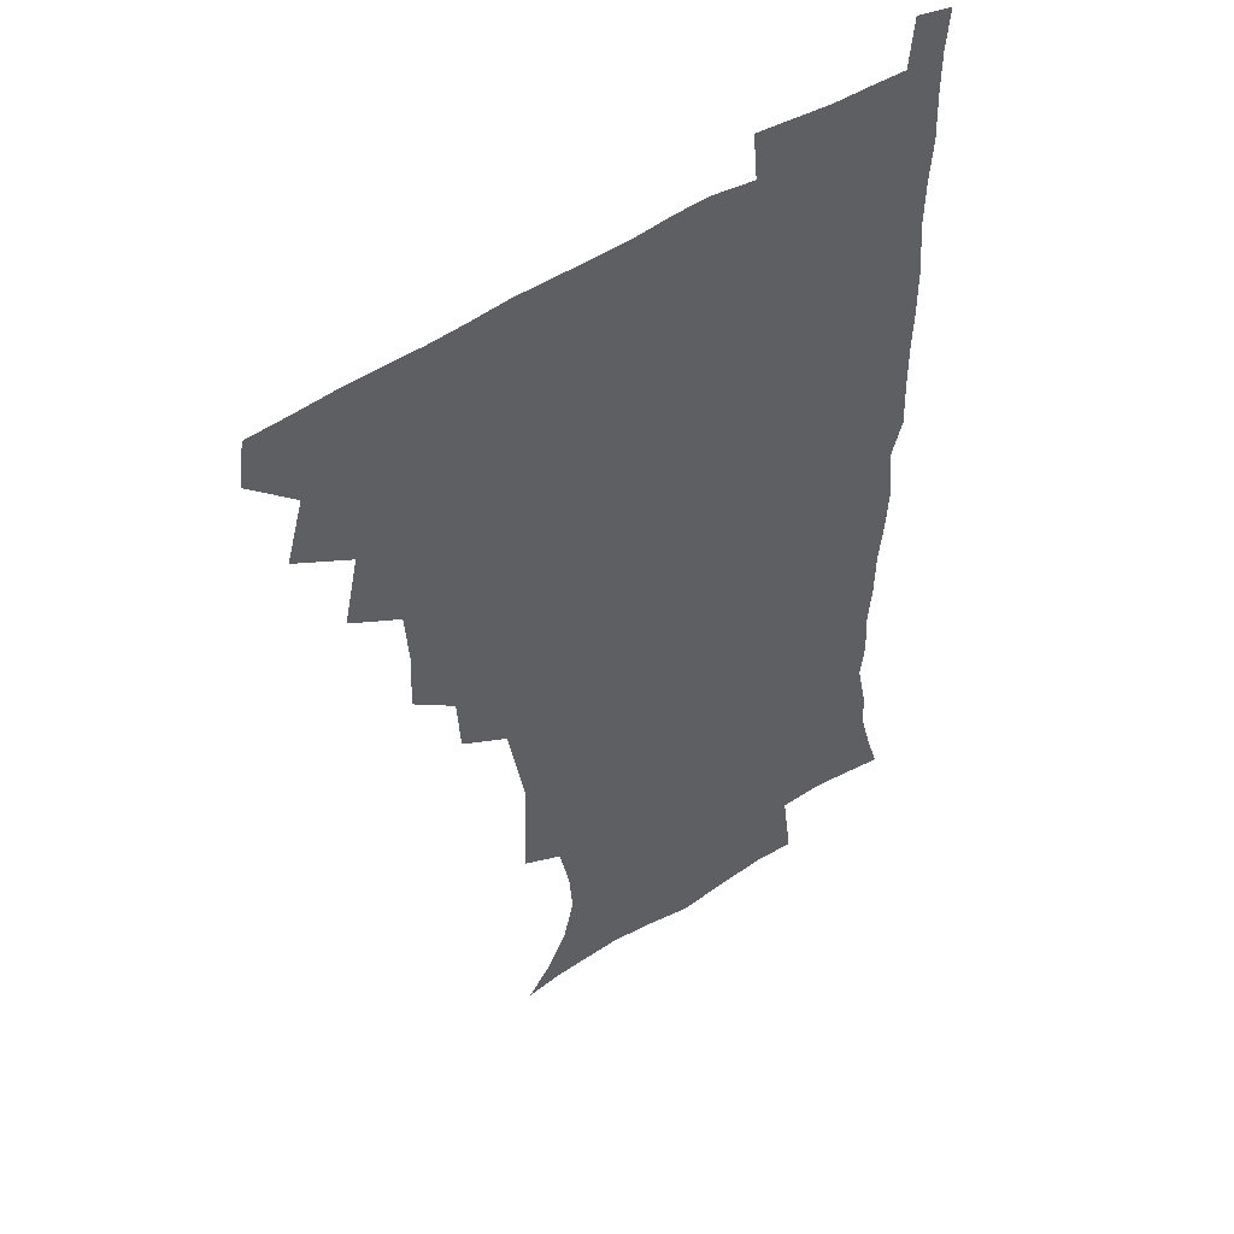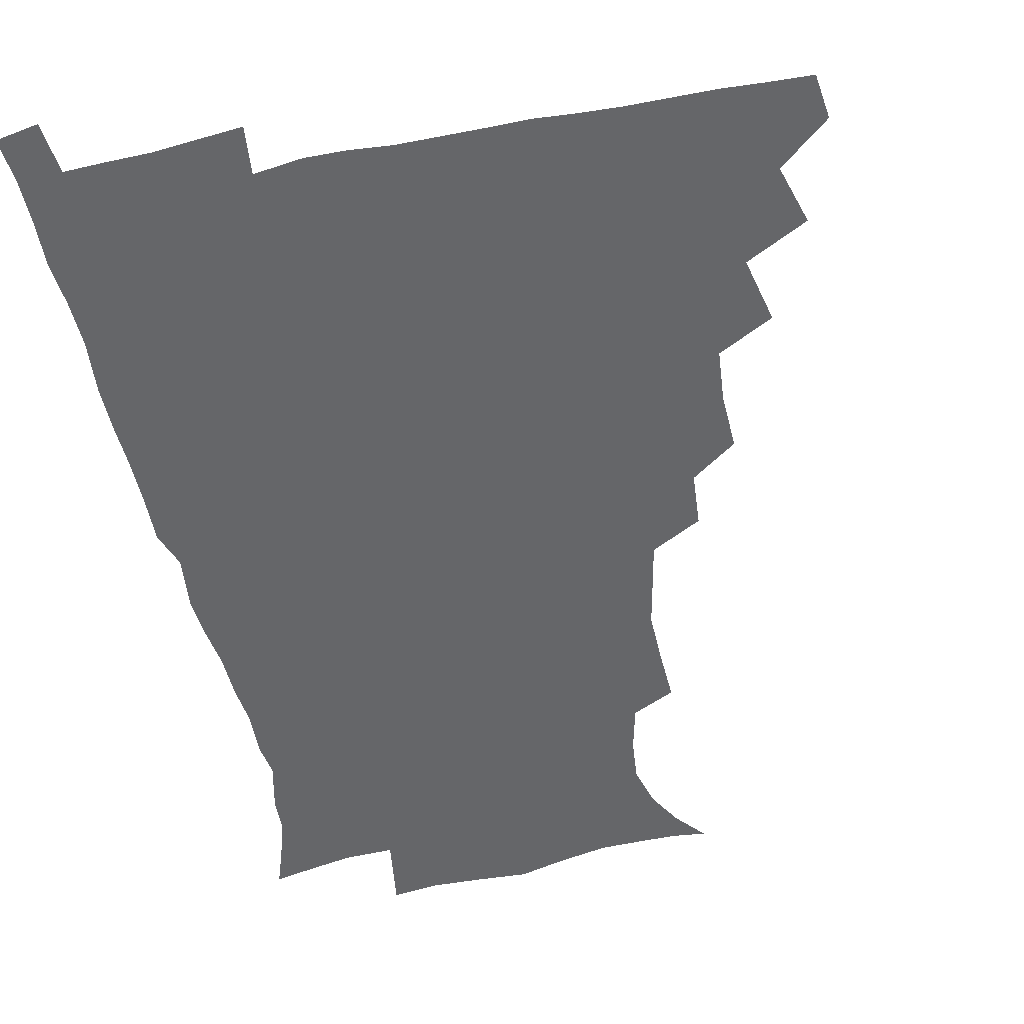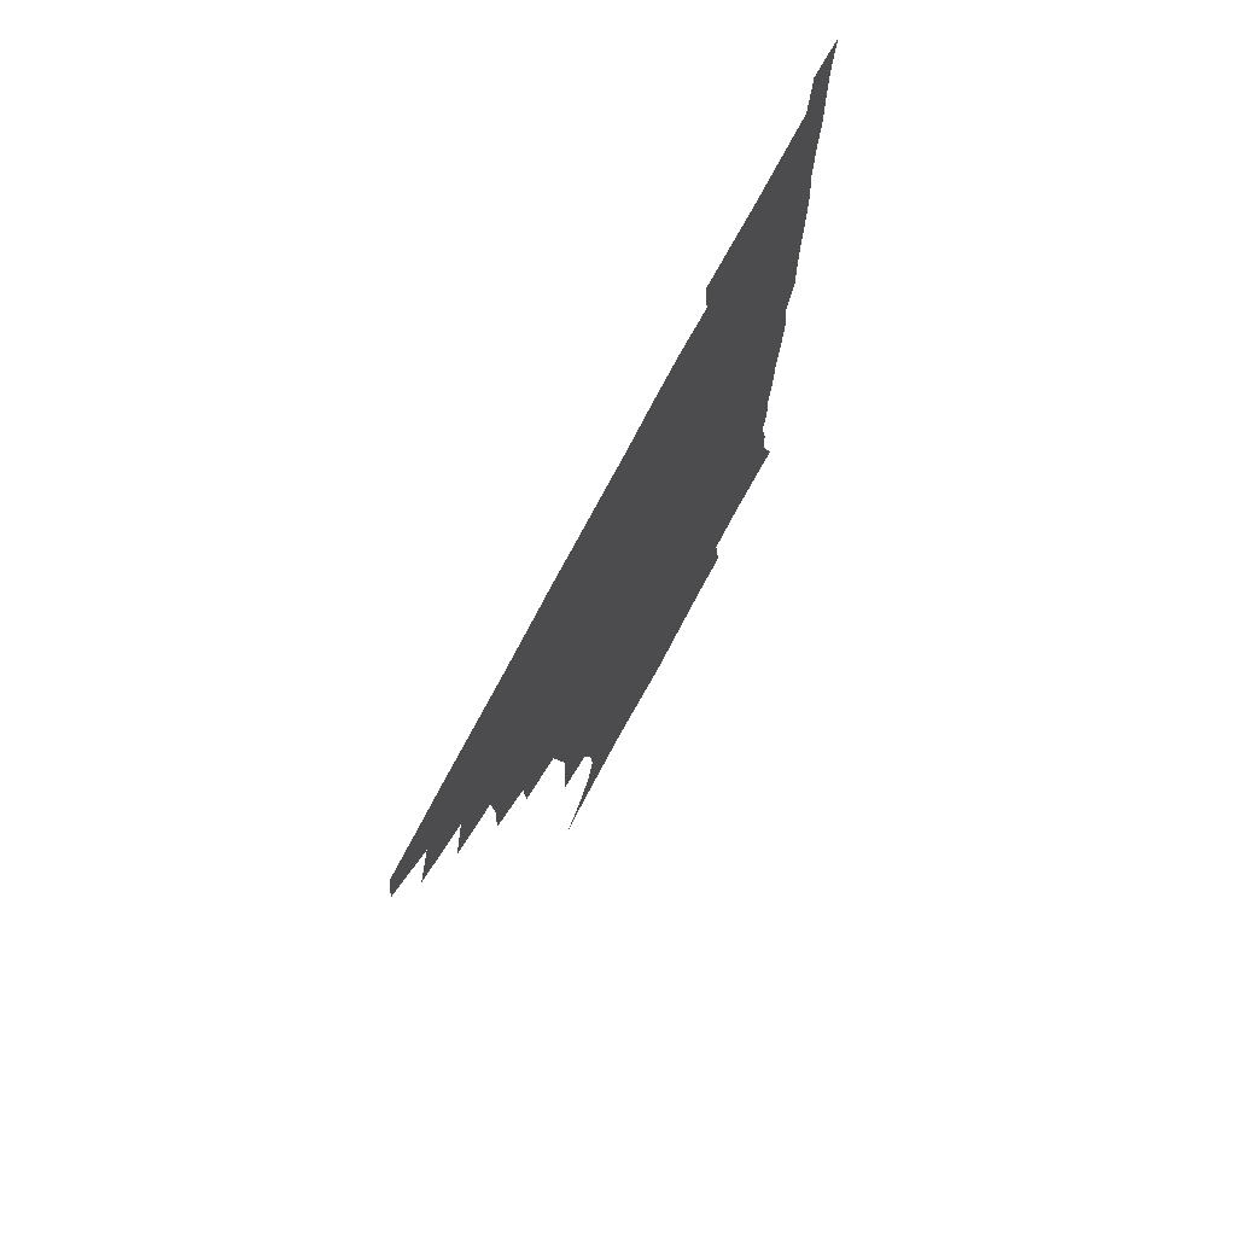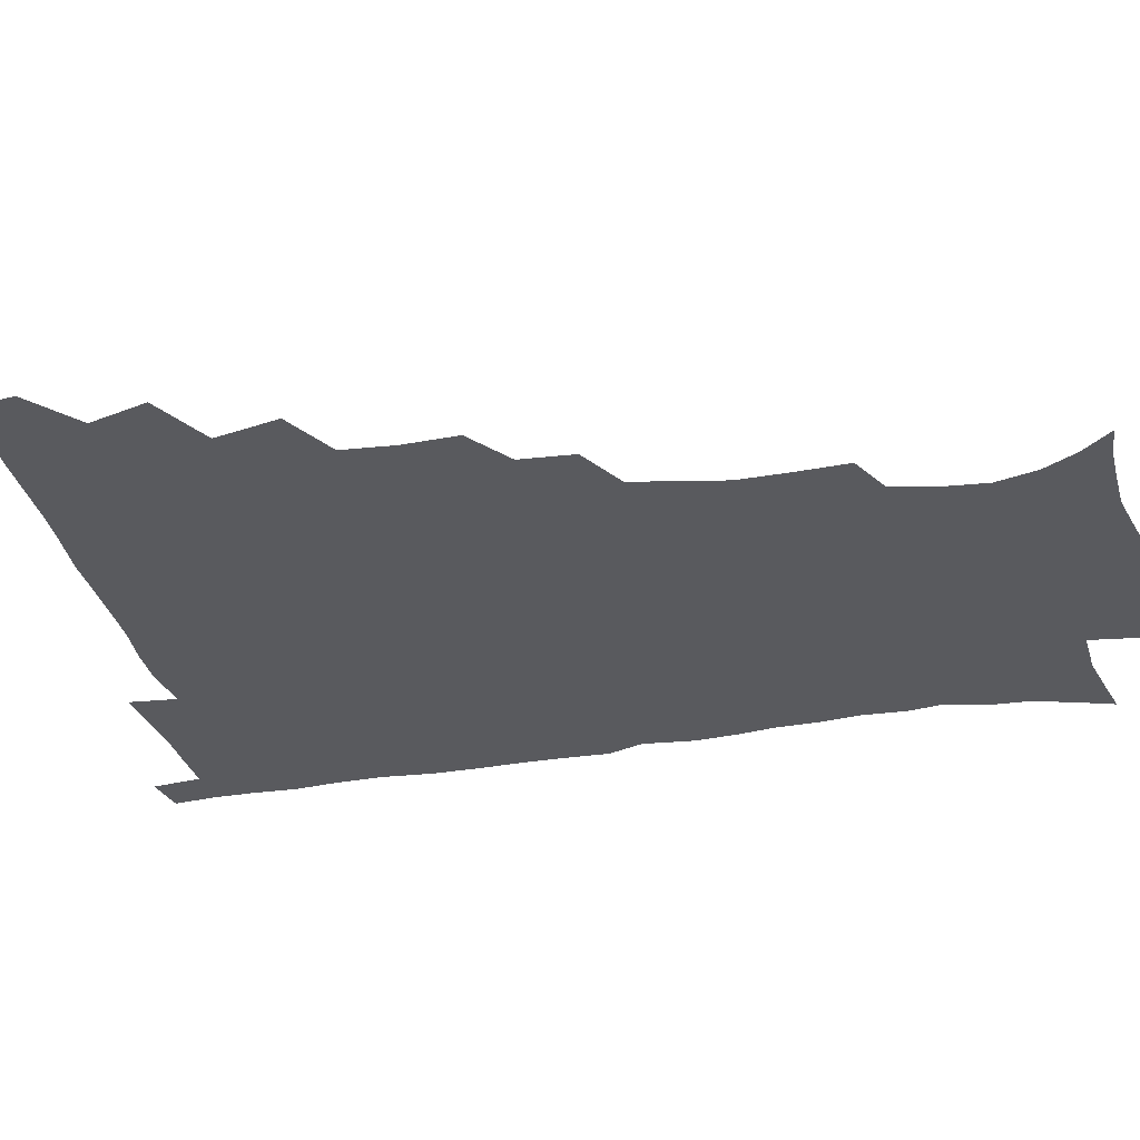
<metadata>
{"format":"obj","ext":"obj","renderer":"f3d","projection":"perspective","resolution":1024,"background":"white","views":[{"elev":45.8,"azim":-38.7,"up":"+Y"},{"elev":-51.9,"azim":-168.1,"up":"+Z"},{"elev":74.3,"azim":-62.2,"up":"+Y"},{"elev":-31.3,"azim":-76.9,"up":"+Z"}]}
</metadata>
<code>
v 464.7 478.9 0
v 466.7 494.6 0
v 476.1 443.3 0
v 482.2 464 0
v 483 479.7 0
v 482 495.2 0
v 492.6 408.6 0
v 497.8 431.7 0
v 497.4 448.5 0
v 499.1 465.4 0
v 497.9 480.4 0
v 496.9 496 0
v 512.8 359.9 0
v 513.5 379.9 0
v 511.9 398 0
v 515.4 420 0
v 513.8 434.6 0
v 514.1 450.9 0
v 513.8 465.8 0
v 513 480.6 0
v 512.1 496 0
v 530.1 329 0
v 528.7 348.1 0
v 529.7 369.5 0
v 530 389 0
v 530.6 407 0
v 529.7 421.2 0
v 529.8 436.8 0
v 529.3 451.6 0
v 528.7 466.2 0
v 527.7 481.1 0
v 527.1 496 0
v 553.1 250.6 0
v 554 269.2 0
v 554.3 287.3 0
v 551.4 301.7 0
v 547.8 319.3 0
v 546.5 340 0
v 545.4 357.6 0
v 544.2 373.4 0
v 543.4 388.6 0
v 544.3 406.6 0
v 545.1 423.2 0
v 545.1 438 0
v 544.3 452.2 0
v 543.3 466.7 0
v 542.4 481.6 0
v 541.6 496.7 0
v 553.1 174.5 0
v 562.3 185.1 0
v 569.3 197.2 0
v 573.3 211.9 0
v 571.9 226.7 0
v 568.1 243.1 0
v 568.1 263.9 0
v 567.2 280.1 0
v 565.7 295.3 0
v 563.8 311.5 0
v 561.7 327.9 0
v 561 345.9 0
v 560 361.7 0
v 560.4 378.9 0
v 560.1 394.3 0
v 560.1 409.7 0
v 560 424.4 0
v 559.5 438.4 0
v 559.7 452.5 0
v 558.5 466.7 0
v 557.2 481.9 0
v 556 497.7 0
v 565.1 175.6 0
v 575.1 188.4 0
v 582 204.9 0
v 583.3 219.8 0
v 582.5 237.3 0
v 580.6 252.1 0
v 580.6 270.9 0
v 580 287.7 0
v 578.8 302.8 0
v 577.3 318.3 0
v 576 333.4 0
v 575.1 349.2 0
v 574.8 365.2 0
v 574.4 380.4 0
v 574.7 396.4 0
v 574.6 411 0
v 574.1 424.8 0
v 574.2 438.9 0
v 574.2 452.6 0
v 573.2 466.8 0
v 572.1 481.8 0
v 570.8 497.5 0
v 577.5 175.4 0
v 587.7 190.2 0
v 594.2 209.9 0
v 595.1 227 0
v 594.2 242.9 0
v 593.5 258.9 0
v 593.1 274.1 0
v 592.1 290.3 0
v 591.5 306.7 0
v 590.4 320.4 0
v 589.7 336.7 0
v 588.9 351 0
v 588.8 366.9 0
v 588.5 381.4 0
v 588.6 396.8 0
v 588.6 411.5 0
v 588.6 425.8 0
v 588.4 439.1 0
v 588.1 452.9 0
v 587.8 466.8 0
v 587.1 481.4 0
v 585.5 497.5 0
v 592.8 174.8 0
v 603.3 195.2 0
v 606.7 213.7 0
v 607 229.2 0
v 606.2 244.7 0
v 605.7 259.6 0
v 605.6 278.3 0
v 605 292.7 0
v 604.2 307.1 0
v 603.9 323.8 0
v 603.2 337 0
v 602.6 351.3 0
v 602.4 367.1 0
v 602.5 382.6 0
v 602.5 397.4 0
v 602.9 412.1 0
v 602.5 425.1 0
v 602.5 439.1 0
v 602.6 453.1 0
v 602.3 466.9 0
v 601.9 481 0
v 600.2 497.5 0
v 609.4 171.3 0
v 617 195.8 0
v 619 214.7 0
v 619.5 232.5 0
v 618.7 246 0
v 618.5 263.9 0
v 618.2 278.7 0
v 617.7 293.8 0
v 617.5 309.3 0
v 617.1 323.8 0
v 616.7 338.6 0
v 616.5 353.4 0
v 616.5 369.1 0
v 616.4 382.9 0
v 616.3 396.1 0
v 616.7 412.8 0
v 616.9 425.7 0
v 617.2 439.7 0
v 617 453.4 0
v 616.4 467.5 0
v 616.2 481.5 0
v 614.5 498.7 0
v 626.8 166.6 0
v 630.9 195.5 0
v 631.6 216.5 0
v 631.9 233.4 0
v 631.9 248.8 0
v 631.5 262.5 0
v 631.1 277.9 0
v 630.7 293 0
v 630.2 309 0
v 630.3 325.1 0
v 630.1 338.8 0
v 630.1 354.1 0
v 630.1 368.6 0
v 630.1 383.5 0
v 630.3 397.7 0
v 630.4 412.2 0
v 630.8 425.2 0
v 631.3 440.6 0
v 631.4 453.7 0
v 631.4 467.5 0
v 630.8 482.2 0
v 629 498.8 0
v 645.3 167.3 0
v 645.4 196.1 0
v 645.1 213.5 0
v 644.2 232.7 0
v 644.6 248.1 0
v 644.3 262.4 0
v 643.8 278.4 0
v 643.7 293.5 0
v 643.4 307.9 0
v 643.3 324.5 0
v 643.5 338.2 0
v 643.3 354 0
v 643.8 368 0
v 643.7 383.4 0
v 643.9 397.4 0
v 643.9 412.2 0
v 644.8 424.8 0
v 645.1 439.9 0
v 645.5 453.8 0
v 645.7 467.7 0
v 646.1 481.8 0
v 645.9 496.5 0
v 644.2 513.6 0
v 662.9 167.6 0
v 660 194.4 0
v 658.4 213.9 0
v 658.5 227.5 0
v 656.7 247.5 0
v 656.7 263.2 0
v 656.4 278.6 0
v 656.2 294.2 0
v 656.6 307.1 0
v 656.2 323.6 0
v 656.9 337.3 0
v 657.6 350.9 0
v 657.3 367 0
v 657.3 382.4 0
v 657.7 396.4 0
v 657.9 410.8 0
v 658.6 424.8 0
v 658.8 440.4 0
v 659.5 453.7 0
v 660.1 467.6 0
v 660.6 481.6 0
v 660.5 496.1 0
v 659.2 512.1 0
v 679 165.3 0
v 675.4 190.9 0
v 672.4 210.8 0
v 671.1 227.9 0
v 669.4 245.6 0
v 668.8 262.2 0
v 668.4 278.6 0
v 668.7 293.1 0
v 669.2 307 0
v 669.1 322.3 0
v 670.5 335.1 0
v 670.7 350.3 0
v 670.9 365.2 0
v 670.8 381 0
v 671.2 395.5 0
v 670.9 411.2 0
v 672.6 424.1 0
v 672.8 439.2 0
v 673.6 453.3 0
v 674.3 467.3 0
v 674.9 481.5 0
v 675.3 495.4 0
v 674.8 510.6 0
v 692.8 190.1 0
v 686.8 208.8 0
v 683.4 227.2 0
v 682.8 241.7 0
v 682.3 257 0
v 682.2 272.6 0
v 681.9 288.5 0
v 682 303.9 0
v 683.2 317.6 0
v 684.5 331.2 0
v 684.2 347.4 0
v 684.4 362.8 0
v 685.2 377.4 0
v 685.5 392.5 0
v 686.7 406.8 0
v 686.5 422.5 0
v 687.4 437 0
v 687.4 452.9 0
v 688.3 467.1 0
v 688.9 481.3 0
v 689.6 495.6 0
v 689.7 510.3 0
v 708.8 186.9 0
v 701.6 204.8 0
v 698.9 219.8 0
v 695.9 237 0
v 695.4 251.3 0
v 695.3 266.6 0
v 695.8 281.2 0
v 695.7 297.4 0
v 697.1 311.4 0
v 698.2 326 0
v 697.9 342.6 0
v 698.1 358.3 0
v 699.9 372.5 0
v 701.1 386.9 0
v 701.2 402.8 0
v 700.2 420.1 0
v 701.8 434.3 0
v 702.7 449.6 0
v 702.8 465.6 0
v 703.5 480.5 0
v 704.2 495.2 0
v 704.7 509.7 0
v 706.7 527.7 0
v 722.5 183.8 0
v 717.9 197.7 0
v 713.6 212.5 0
v 713.1 224.7 0
v 709.2 242.4 0
v 711.1 254.3 0
v 710.5 270.2 0
v 712.2 284.3 0
v 712.7 300.1 0
v 714.8 314.3 0
v 716.1 329.5 0
v 714.2 348.5 0
v 718.9 361.2 0
v 718.5 377.7 0
v 718.7 393.9 0
v 719.4 410 0
v 719.6 426.3 0
v 718.2 445.2 0
v 718.7 462 0
v 720.3 477.6 0
v 719.8 494.3 0
v 720 509.6 0
v 721.6 524.8 0
f 4 5 1
f 1 5 2
f 5 6 2
f 8 9 3
f 3 9 4
f 9 10 4
f 4 10 5
f 10 11 5
f 5 11 6
f 11 12 6
f 15 16 7
f 7 16 8
f 16 17 8
f 8 17 9
f 17 18 9
f 9 18 10
f 18 19 10
f 10 19 11
f 19 20 11
f 11 20 12
f 20 21 12
f 23 24 13
f 13 24 14
f 24 25 14
f 14 25 15
f 25 26 15
f 15 26 16
f 26 27 16
f 16 27 17
f 27 28 17
f 17 28 18
f 28 29 18
f 18 29 19
f 29 30 19
f 19 30 20
f 30 31 20
f 20 31 21
f 31 32 21
f 37 38 22
f 22 38 23
f 38 39 23
f 23 39 24
f 39 40 24
f 24 40 25
f 40 41 25
f 25 41 26
f 41 42 26
f 26 42 27
f 42 43 27
f 27 43 28
f 43 44 28
f 28 44 29
f 44 45 29
f 29 45 30
f 45 46 30
f 30 46 31
f 46 47 31
f 31 47 32
f 47 48 32
f 54 55 33
f 33 55 34
f 55 56 34
f 34 56 35
f 56 57 35
f 35 57 36
f 57 58 36
f 36 58 37
f 58 59 37
f 37 59 38
f 59 60 38
f 38 60 39
f 60 61 39
f 39 61 40
f 61 62 40
f 40 62 41
f 62 63 41
f 41 63 42
f 63 64 42
f 42 64 43
f 64 65 43
f 43 65 44
f 65 66 44
f 44 66 45
f 66 67 45
f 45 67 46
f 67 68 46
f 46 68 47
f 68 69 47
f 47 69 48
f 69 70 48
f 49 71 50
f 71 72 50
f 50 72 51
f 72 73 51
f 51 73 52
f 73 74 52
f 52 74 53
f 74 75 53
f 53 75 54
f 75 76 54
f 54 76 55
f 76 77 55
f 55 77 56
f 77 78 56
f 56 78 57
f 78 79 57
f 57 79 58
f 79 80 58
f 58 80 59
f 80 81 59
f 59 81 60
f 81 82 60
f 60 82 61
f 82 83 61
f 61 83 62
f 83 84 62
f 62 84 63
f 84 85 63
f 63 85 64
f 85 86 64
f 64 86 65
f 86 87 65
f 65 87 66
f 87 88 66
f 66 88 67
f 88 89 67
f 67 89 68
f 89 90 68
f 68 90 69
f 90 91 69
f 69 91 70
f 91 92 70
f 71 93 72
f 93 94 72
f 72 94 73
f 94 95 73
f 73 95 74
f 95 96 74
f 74 96 75
f 96 97 75
f 75 97 76
f 97 98 76
f 76 98 77
f 98 99 77
f 77 99 78
f 99 100 78
f 78 100 79
f 100 101 79
f 79 101 80
f 101 102 80
f 80 102 81
f 102 103 81
f 81 103 82
f 103 104 82
f 82 104 83
f 104 105 83
f 83 105 84
f 105 106 84
f 84 106 85
f 106 107 85
f 85 107 86
f 107 108 86
f 86 108 87
f 108 109 87
f 87 109 88
f 109 110 88
f 88 110 89
f 110 111 89
f 89 111 90
f 111 112 90
f 90 112 91
f 112 113 91
f 91 113 92
f 113 114 92
f 93 115 94
f 115 116 94
f 94 116 95
f 116 117 95
f 95 117 96
f 117 118 96
f 96 118 97
f 118 119 97
f 97 119 98
f 119 120 98
f 98 120 99
f 120 121 99
f 99 121 100
f 121 122 100
f 100 122 101
f 122 123 101
f 101 123 102
f 123 124 102
f 102 124 103
f 124 125 103
f 103 125 104
f 125 126 104
f 104 126 105
f 126 127 105
f 105 127 106
f 127 128 106
f 106 128 107
f 128 129 107
f 107 129 108
f 129 130 108
f 108 130 109
f 130 131 109
f 109 131 110
f 131 132 110
f 110 132 111
f 132 133 111
f 111 133 112
f 133 134 112
f 112 134 113
f 134 135 113
f 113 135 114
f 135 136 114
f 115 137 116
f 137 138 116
f 116 138 117
f 138 139 117
f 117 139 118
f 139 140 118
f 118 140 119
f 140 141 119
f 119 141 120
f 141 142 120
f 120 142 121
f 142 143 121
f 121 143 122
f 143 144 122
f 122 144 123
f 144 145 123
f 123 145 124
f 145 146 124
f 124 146 125
f 146 147 125
f 125 147 126
f 147 148 126
f 126 148 127
f 148 149 127
f 127 149 128
f 149 150 128
f 128 150 129
f 150 151 129
f 129 151 130
f 151 152 130
f 130 152 131
f 152 153 131
f 131 153 132
f 153 154 132
f 132 154 133
f 154 155 133
f 133 155 134
f 155 156 134
f 134 156 135
f 156 157 135
f 135 157 136
f 157 158 136
f 137 159 138
f 159 160 138
f 138 160 139
f 160 161 139
f 139 161 140
f 161 162 140
f 140 162 141
f 162 163 141
f 141 163 142
f 163 164 142
f 142 164 143
f 164 165 143
f 143 165 144
f 165 166 144
f 144 166 145
f 166 167 145
f 145 167 146
f 167 168 146
f 146 168 147
f 168 169 147
f 147 169 148
f 169 170 148
f 148 170 149
f 170 171 149
f 149 171 150
f 171 172 150
f 150 172 151
f 172 173 151
f 151 173 152
f 173 174 152
f 152 174 153
f 174 175 153
f 153 175 154
f 175 176 154
f 154 176 155
f 176 177 155
f 155 177 156
f 177 178 156
f 156 178 157
f 178 179 157
f 157 179 158
f 179 180 158
f 159 181 160
f 181 182 160
f 160 182 161
f 182 183 161
f 161 183 162
f 183 184 162
f 162 184 163
f 184 185 163
f 163 185 164
f 185 186 164
f 164 186 165
f 186 187 165
f 165 187 166
f 187 188 166
f 166 188 167
f 188 189 167
f 167 189 168
f 189 190 168
f 168 190 169
f 190 191 169
f 169 191 170
f 191 192 170
f 170 192 171
f 192 193 171
f 171 193 172
f 193 194 172
f 172 194 173
f 194 195 173
f 173 195 174
f 195 196 174
f 174 196 175
f 196 197 175
f 175 197 176
f 197 198 176
f 176 198 177
f 198 199 177
f 177 199 178
f 199 200 178
f 178 200 179
f 200 201 179
f 179 201 180
f 201 202 180
f 181 204 182
f 204 205 182
f 182 205 183
f 205 206 183
f 183 206 184
f 206 207 184
f 184 207 185
f 207 208 185
f 185 208 186
f 208 209 186
f 186 209 187
f 209 210 187
f 187 210 188
f 210 211 188
f 188 211 189
f 211 212 189
f 189 212 190
f 212 213 190
f 190 213 191
f 213 214 191
f 191 214 192
f 214 215 192
f 192 215 193
f 215 216 193
f 193 216 194
f 216 217 194
f 194 217 195
f 217 218 195
f 195 218 196
f 218 219 196
f 196 219 197
f 219 220 197
f 197 220 198
f 220 221 198
f 198 221 199
f 221 222 199
f 199 222 200
f 222 223 200
f 200 223 201
f 223 224 201
f 201 224 202
f 224 225 202
f 202 225 203
f 225 226 203
f 204 227 205
f 227 228 205
f 205 228 206
f 228 229 206
f 206 229 207
f 229 230 207
f 207 230 208
f 230 231 208
f 208 231 209
f 231 232 209
f 209 232 210
f 232 233 210
f 210 233 211
f 233 234 211
f 211 234 212
f 234 235 212
f 212 235 213
f 235 236 213
f 213 236 214
f 236 237 214
f 214 237 215
f 237 238 215
f 215 238 216
f 238 239 216
f 216 239 217
f 239 240 217
f 217 240 218
f 240 241 218
f 218 241 219
f 241 242 219
f 219 242 220
f 242 243 220
f 220 243 221
f 243 244 221
f 221 244 222
f 244 245 222
f 222 245 223
f 245 246 223
f 223 246 224
f 246 247 224
f 224 247 225
f 247 248 225
f 225 248 226
f 248 249 226
f 228 250 229
f 250 251 229
f 229 251 230
f 251 252 230
f 230 252 231
f 252 253 231
f 231 253 232
f 253 254 232
f 232 254 233
f 254 255 233
f 233 255 234
f 255 256 234
f 234 256 235
f 256 257 235
f 235 257 236
f 257 258 236
f 236 258 237
f 258 259 237
f 237 259 238
f 259 260 238
f 238 260 239
f 260 261 239
f 239 261 240
f 261 262 240
f 240 262 241
f 262 263 241
f 241 263 242
f 263 264 242
f 242 264 243
f 264 265 243
f 243 265 244
f 265 266 244
f 244 266 245
f 266 267 245
f 245 267 246
f 267 268 246
f 246 268 247
f 268 269 247
f 247 269 248
f 269 270 248
f 248 270 249
f 270 271 249
f 250 272 251
f 272 273 251
f 251 273 252
f 273 274 252
f 252 274 253
f 274 275 253
f 253 275 254
f 275 276 254
f 254 276 255
f 276 277 255
f 255 277 256
f 277 278 256
f 256 278 257
f 278 279 257
f 257 279 258
f 279 280 258
f 258 280 259
f 280 281 259
f 259 281 260
f 281 282 260
f 260 282 261
f 282 283 261
f 261 283 262
f 283 284 262
f 262 284 263
f 284 285 263
f 263 285 264
f 285 286 264
f 264 286 265
f 286 287 265
f 265 287 266
f 287 288 266
f 266 288 267
f 288 289 267
f 267 289 268
f 289 290 268
f 268 290 269
f 290 291 269
f 269 291 270
f 291 292 270
f 270 292 271
f 292 293 271
f 272 295 273
f 295 296 273
f 273 296 274
f 296 297 274
f 274 297 275
f 297 298 275
f 275 298 276
f 298 299 276
f 276 299 277
f 299 300 277
f 277 300 278
f 300 301 278
f 278 301 279
f 301 302 279
f 279 302 280
f 302 303 280
f 280 303 281
f 303 304 281
f 281 304 282
f 304 305 282
f 282 305 283
f 305 306 283
f 283 306 284
f 306 307 284
f 284 307 285
f 307 308 285
f 285 308 286
f 308 309 286
f 286 309 287
f 309 310 287
f 287 310 288
f 310 311 288
f 288 311 289
f 311 312 289
f 289 312 290
f 312 313 290
f 290 313 291
f 313 314 291
f 291 314 292
f 314 315 292
f 292 315 293
f 315 316 293
f 293 316 294
f 316 317 294

</code>
